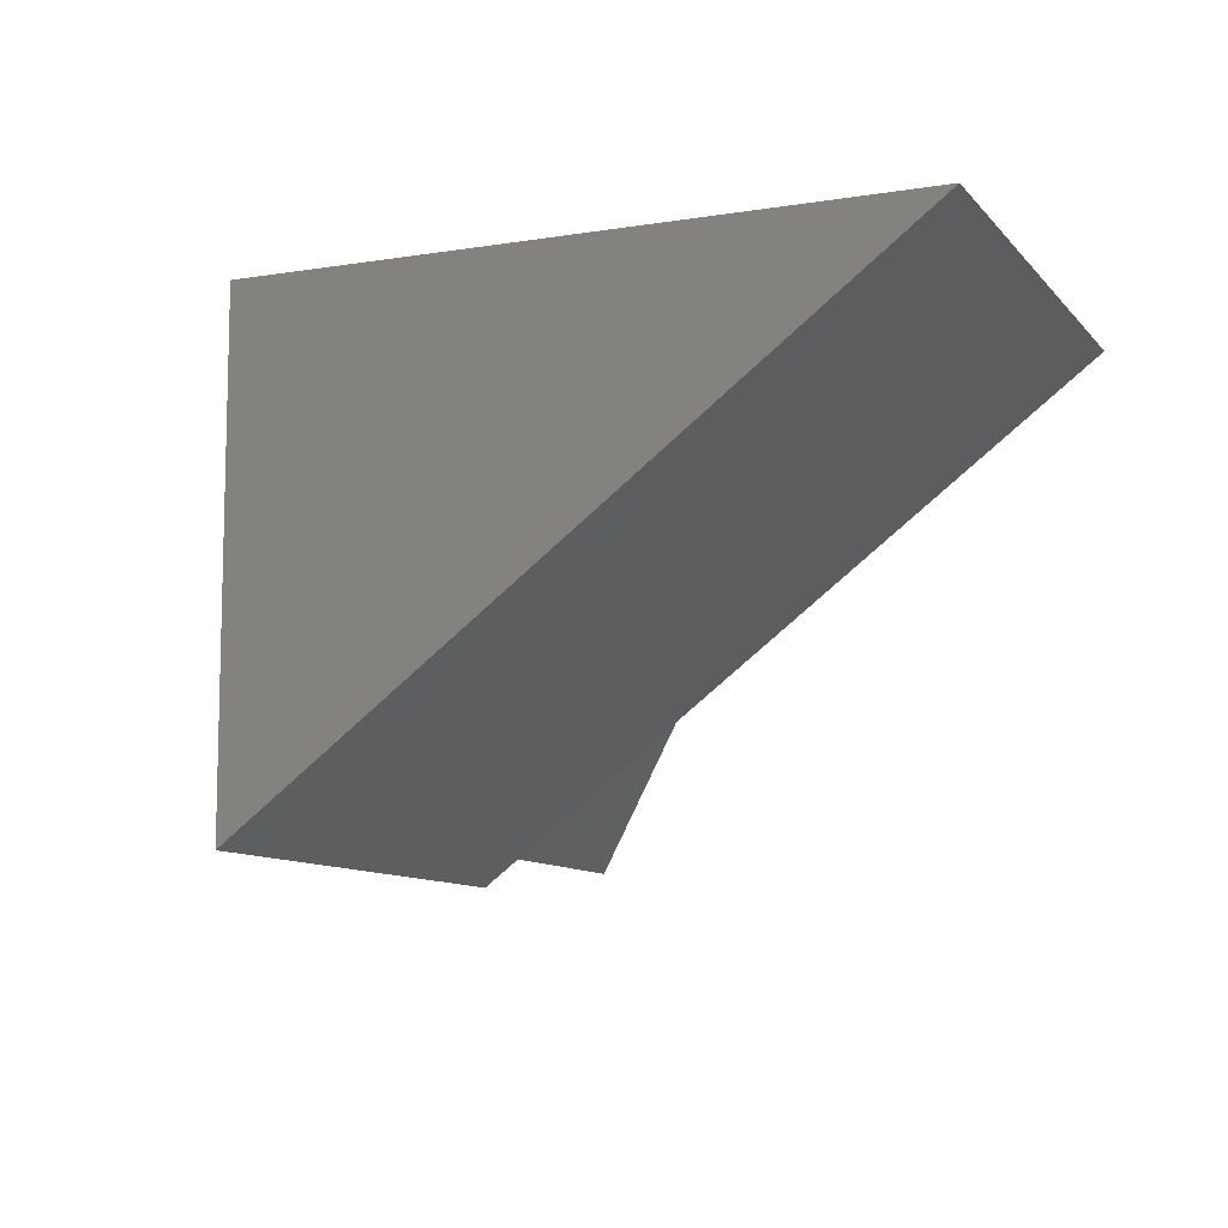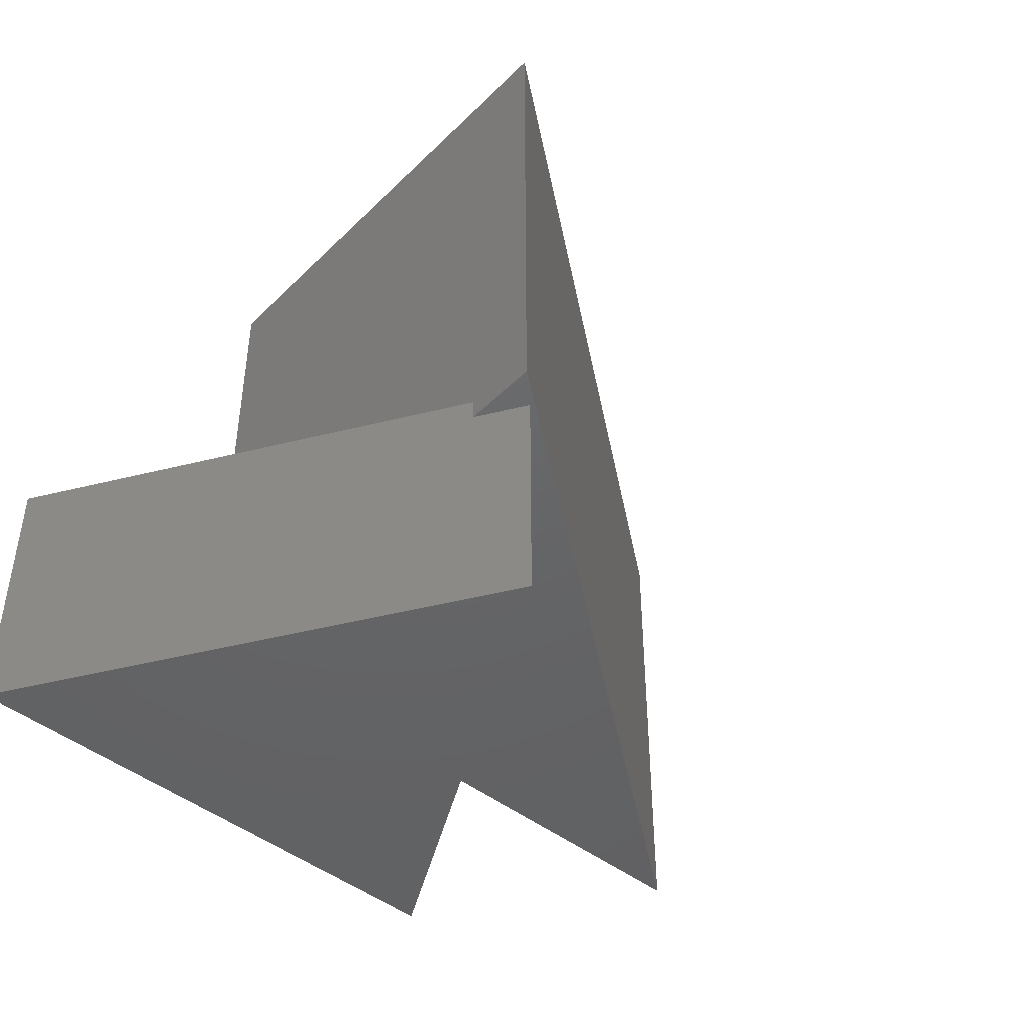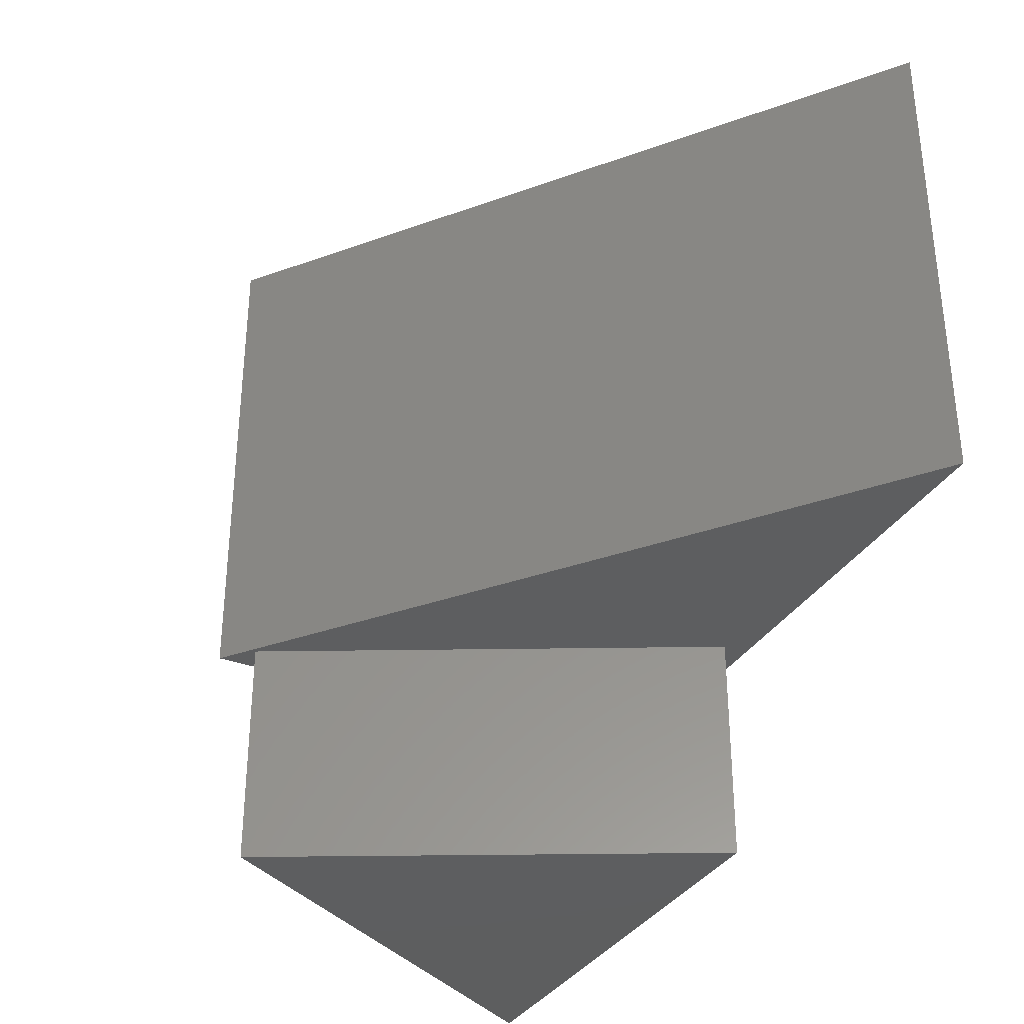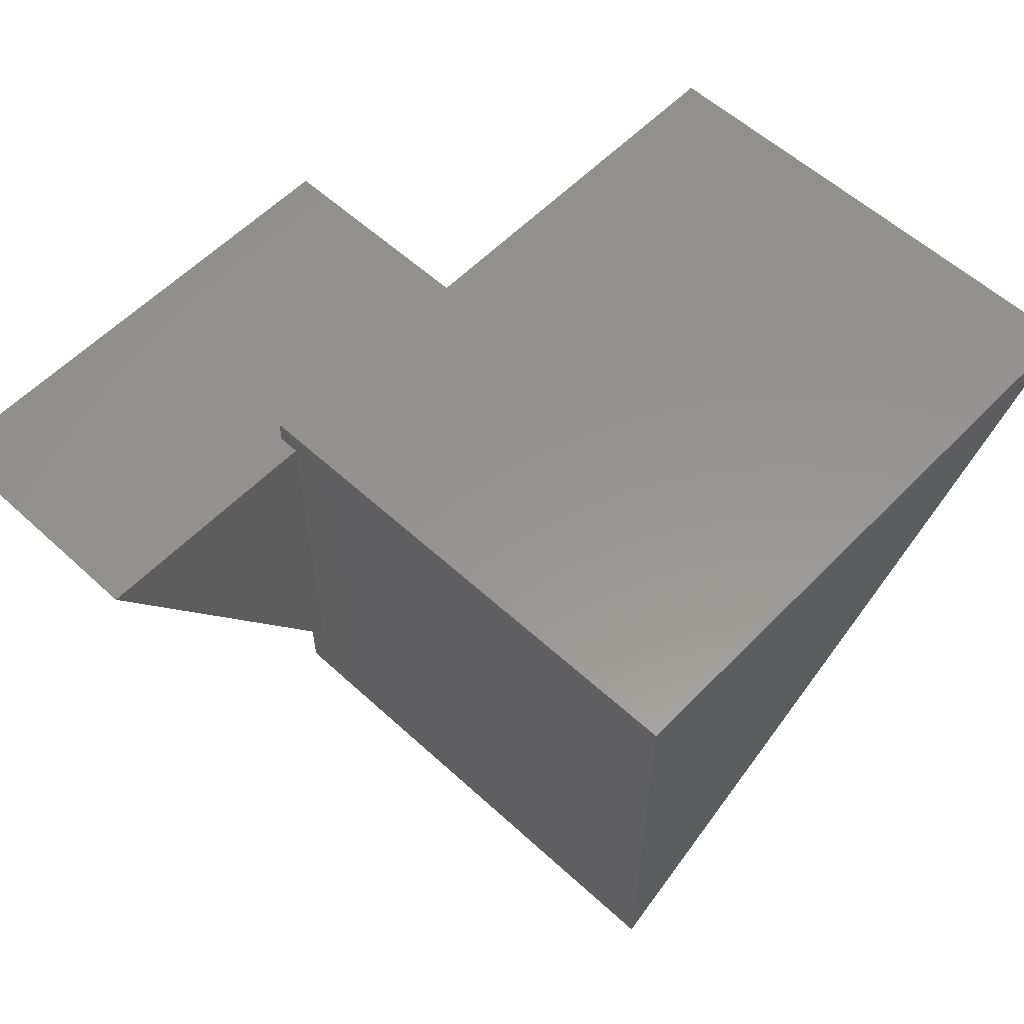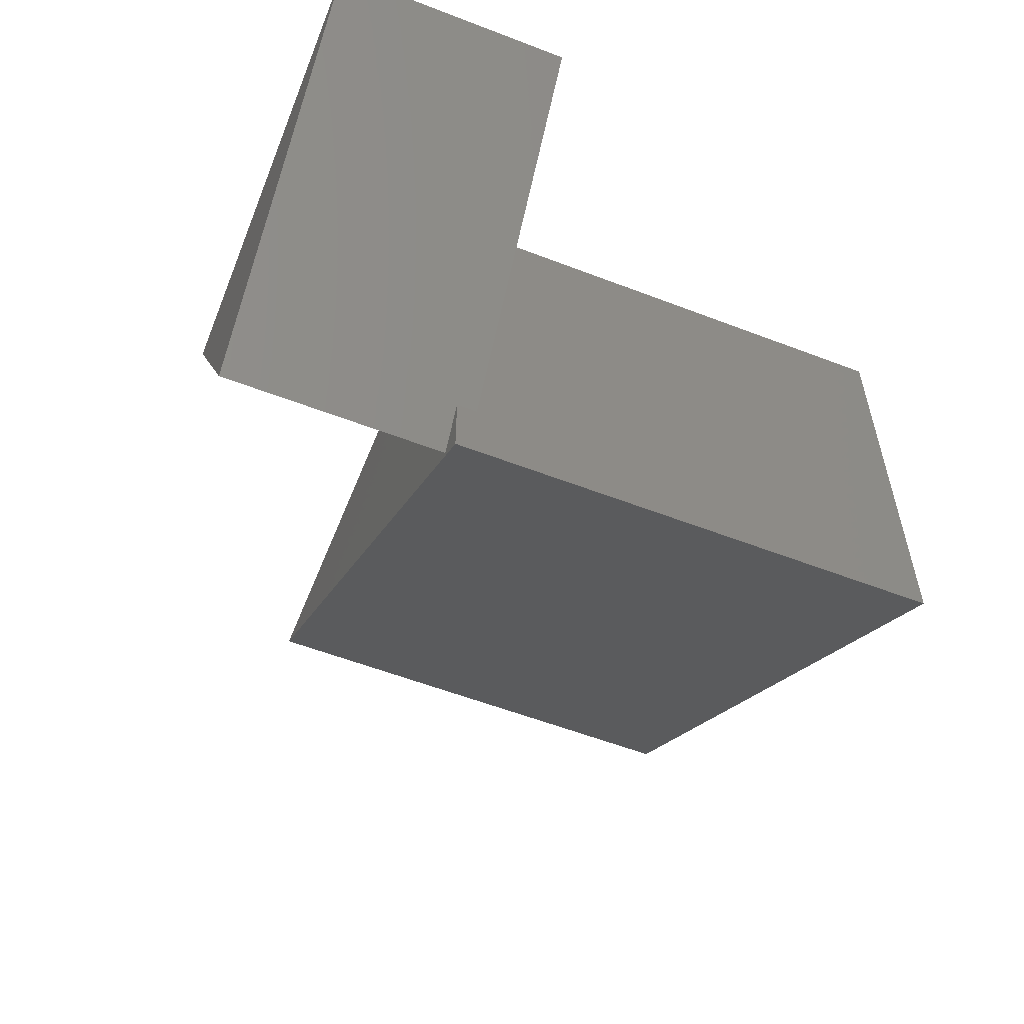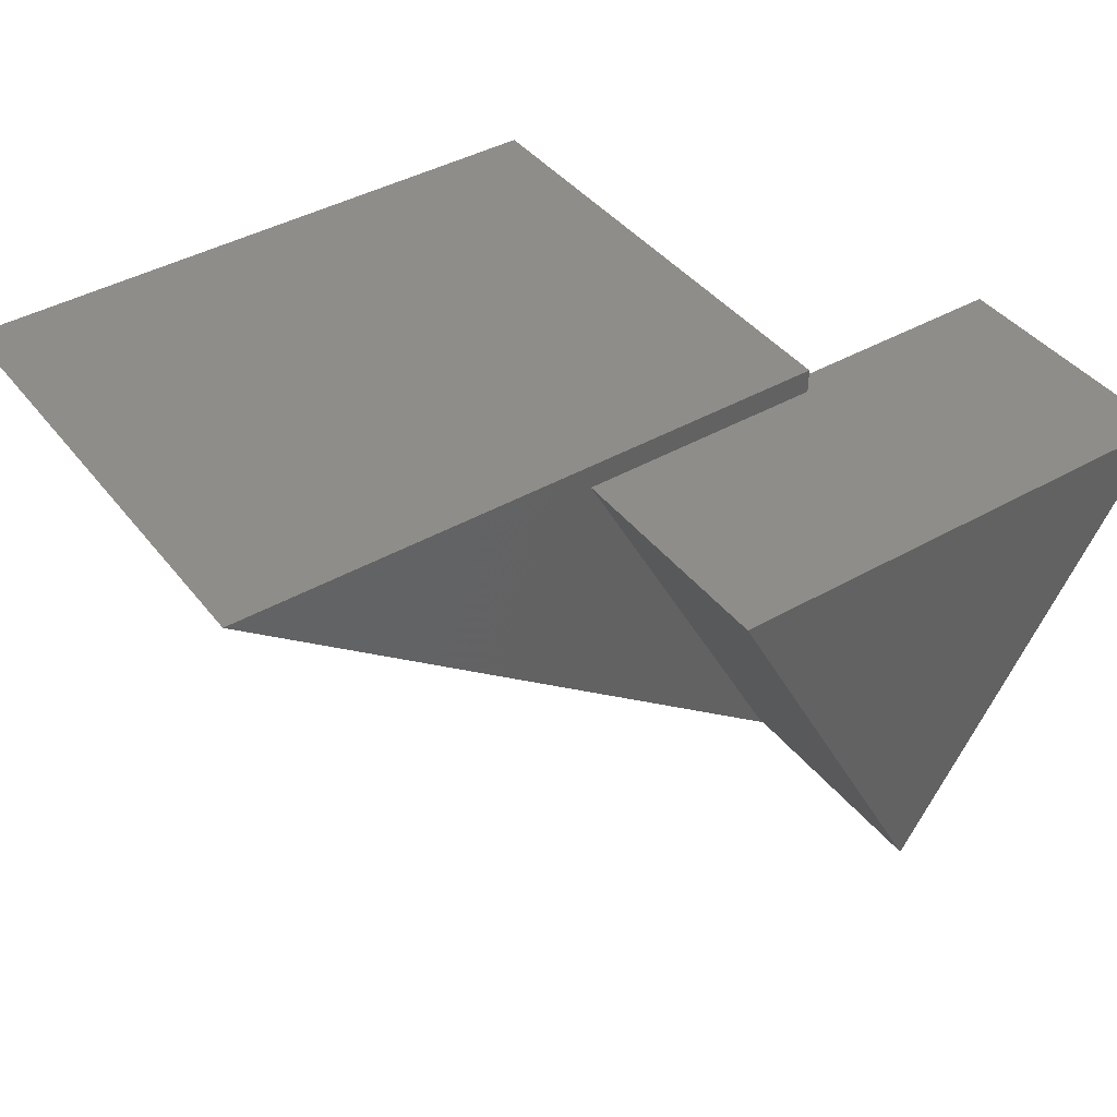
<metadata>
{"format":"stl","ext":"stl","renderer":"f3d","projection":"perspective","resolution":1024,"background":"white","views":[{"elev":-9.8,"azim":22.8,"up":"+Y"},{"elev":-46.0,"azim":-41.7,"up":"+Z"},{"elev":-34.0,"azim":63.4,"up":"+Z"},{"elev":57.7,"azim":-46.5,"up":"+Y"},{"elev":-57.2,"azim":-111.8,"up":"+Y"},{"elev":41.4,"azim":145.4,"up":"+Y"}]}
</metadata>
<code>
# stl→obj: 22 verts, 40 faces
v 0.9222 -0.04921 -0.01587
v -0.03016 -0.773 0.7302
v -0.03016 -0.773 -0.01587
v 0.9222 -0.04921 0.7302
v -0.03016 -0.0873 0
v -0.03016 -0.04921 0.7302
v -0.03016 -0.04921 -0.01587
v -0.03016 -0.0873 -0.01587
v -0.03016 -0.6603 0
v -0.03016 -0.6603 -0.01587
v -0.03016 -0.773 -0.03175
v 0.9222 -0.04921 -0.03175
v -0.03016 -0.04921 -0.03175
v -0.03016 -0.0873 -0.03175
v -0.3921 -0.0873 -0.01587
v -0.3921 -0.0873 0
v -0.03016 -0.6603 -0.03175
v 0.01429 -0.7307 -0.03175
v 0.3529 -0.0873 -0.03175
v -0.3921 -0.0873 -0.381
v 0.3529 -0.0873 -0.381
v 0.01429 -0.7307 -0.381
f 1 2 3
f 1 4 2
f 5 6 7
f 8 5 7
f 9 2 6
f 9 6 5
f 3 9 10
f 3 2 9
f 7 4 1
f 7 6 4
f 1 3 11
f 1 11 12
f 4 6 2
f 8 7 13
f 8 13 14
f 8 15 16
f 8 16 5
f 9 5 16
f 15 10 9
f 15 9 16
f 3 10 17
f 3 17 11
f 7 1 12
f 7 12 13
f 17 18 11
f 19 14 13
f 12 18 19
f 11 18 12
f 12 19 13
f 14 20 15
f 8 14 15
f 21 20 14
f 19 21 14
f 17 22 18
f 20 22 17
f 15 17 10
f 15 20 17
f 18 21 19
f 18 22 21
f 22 20 21

</code>
